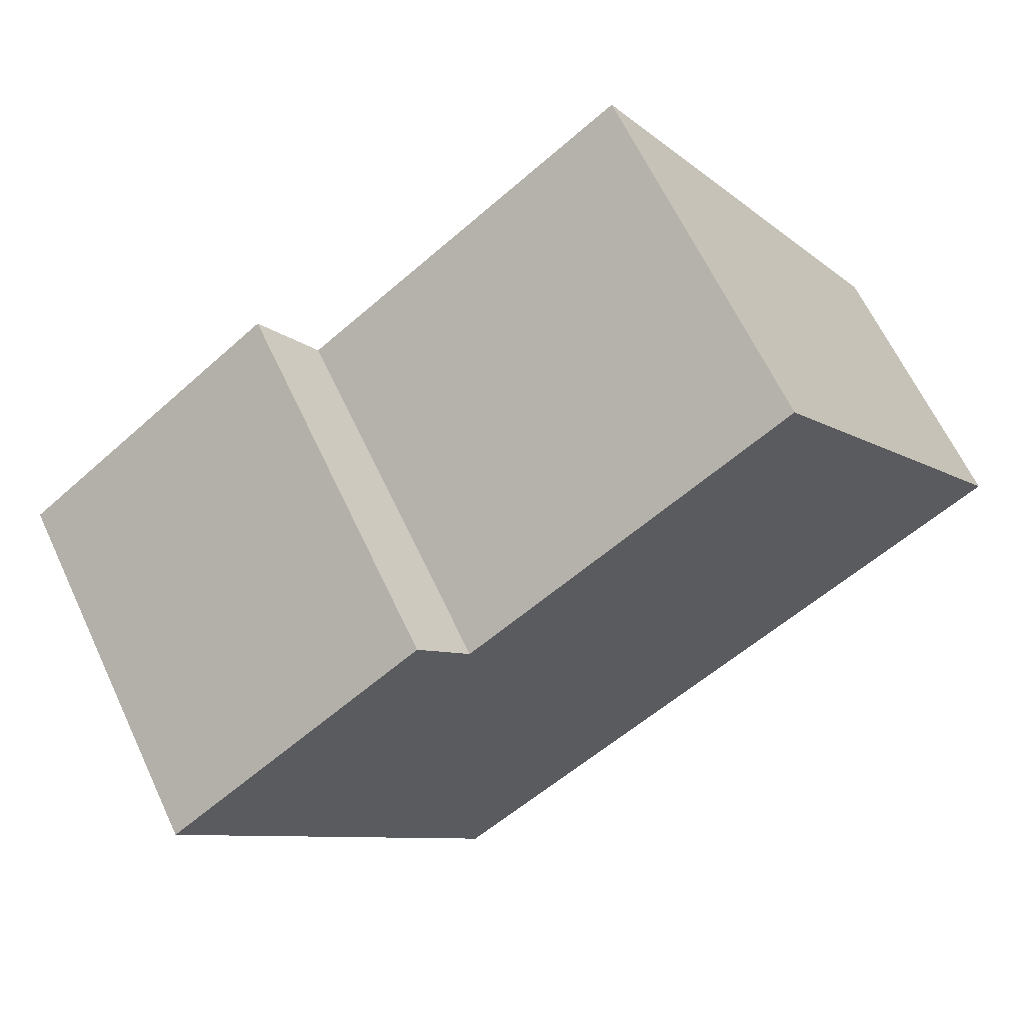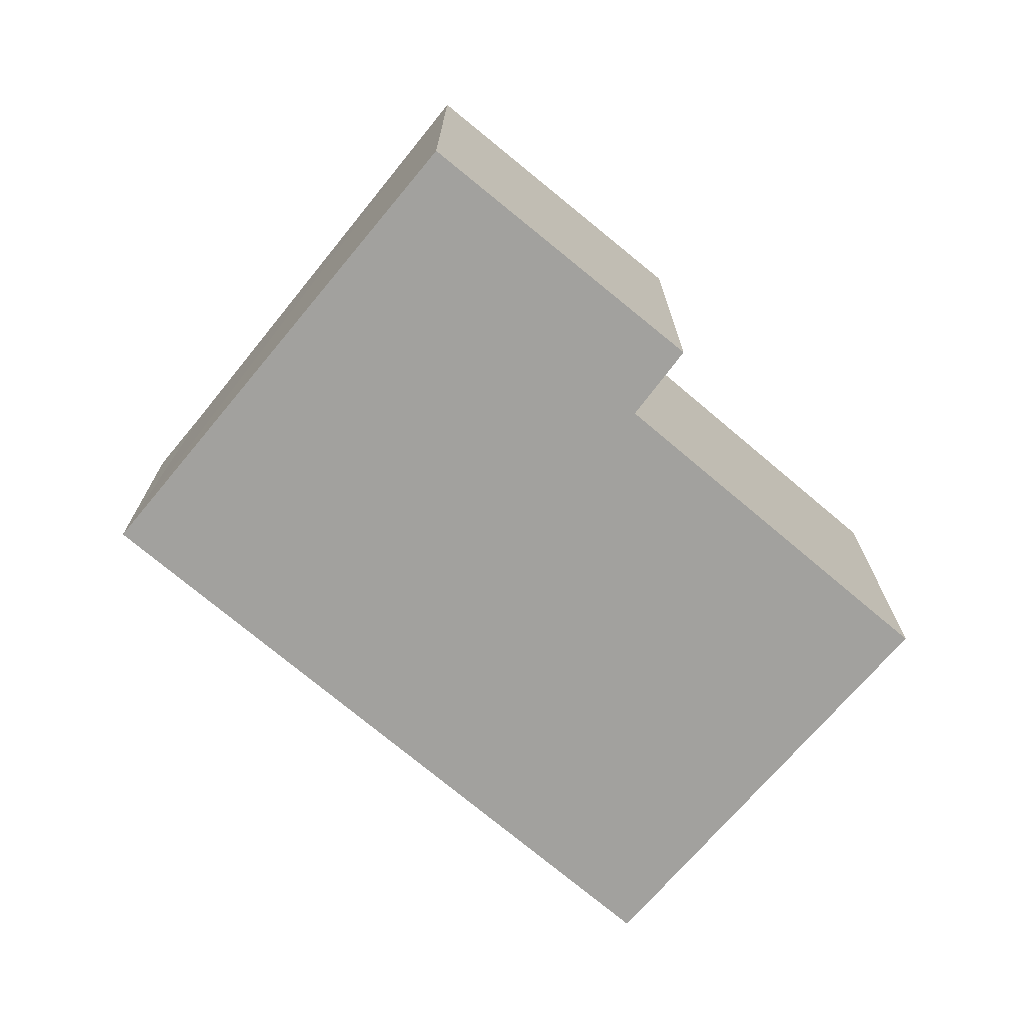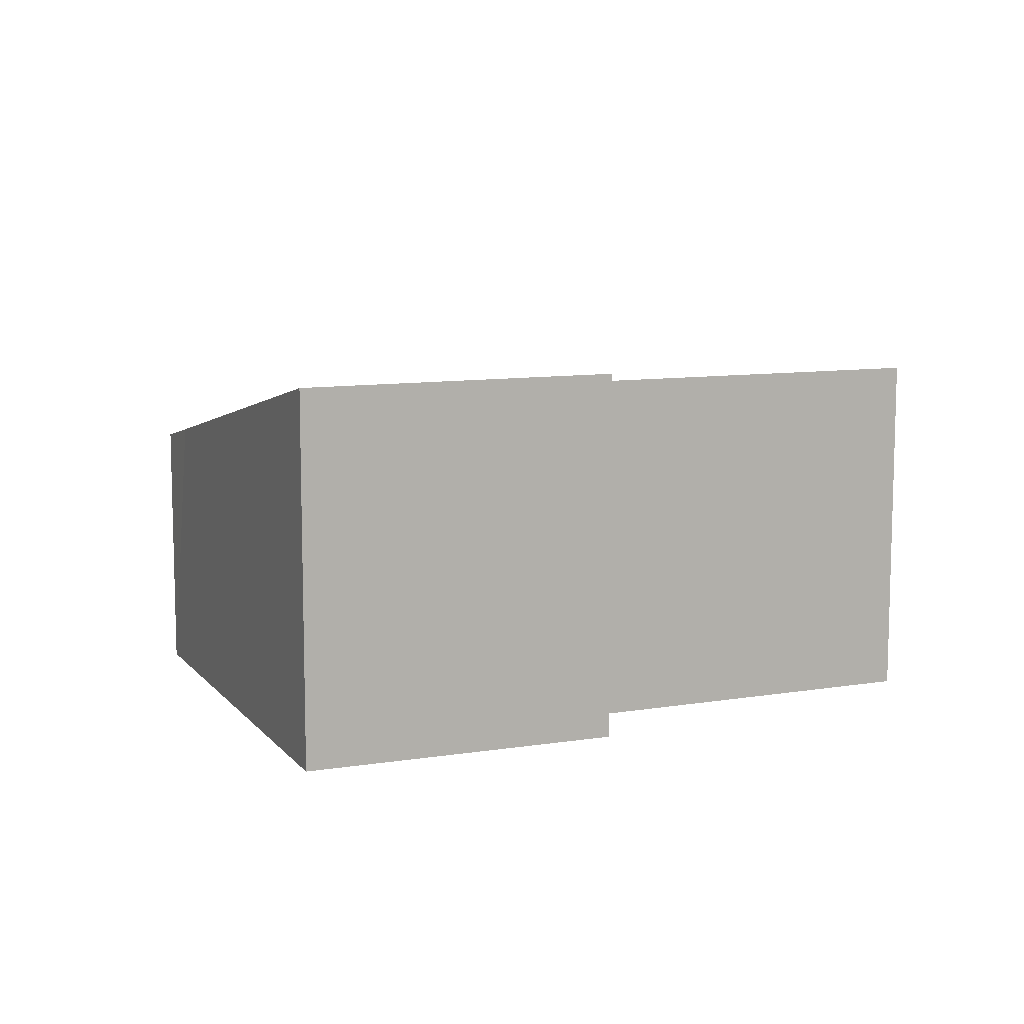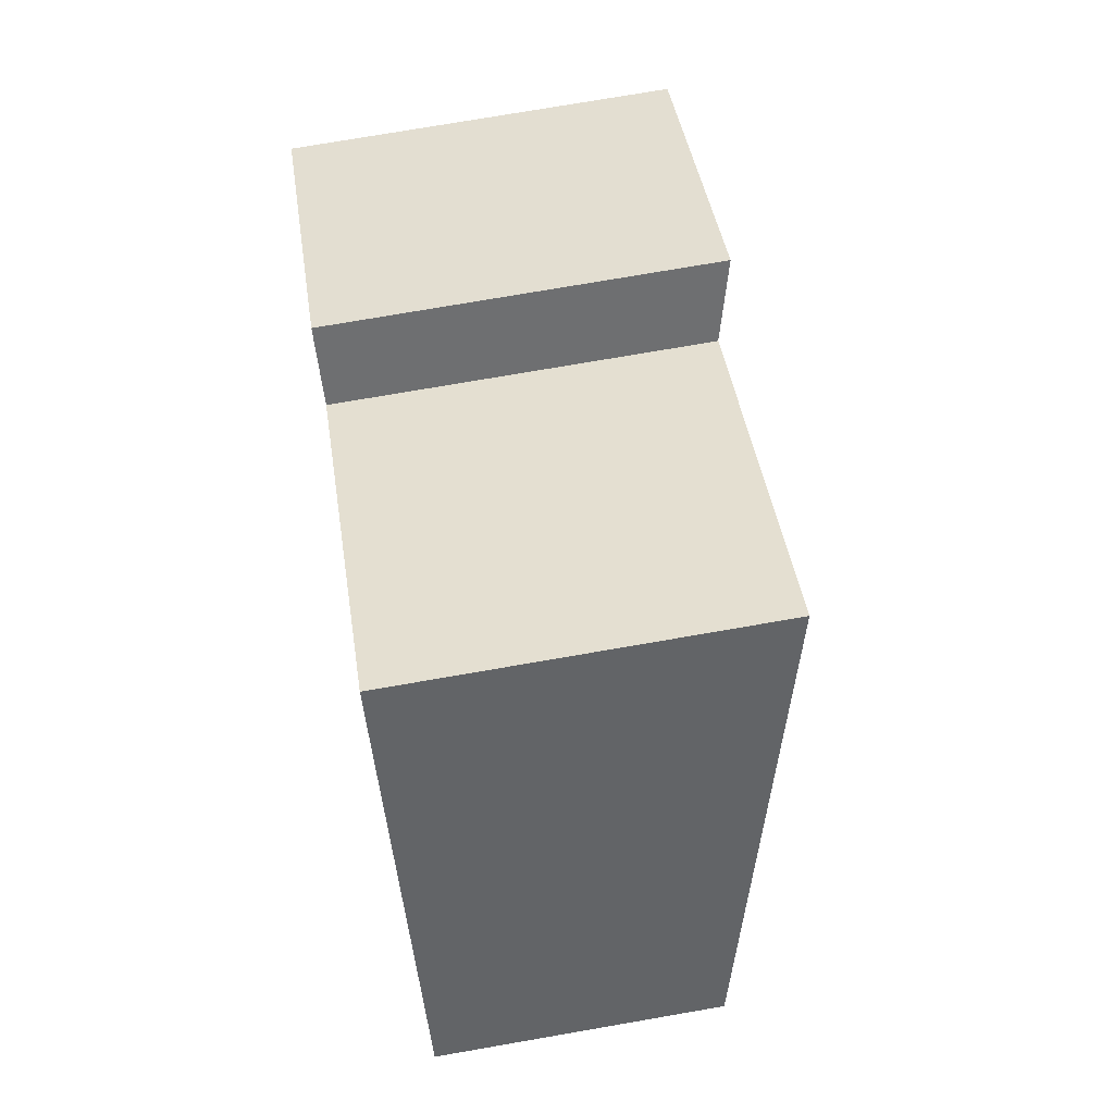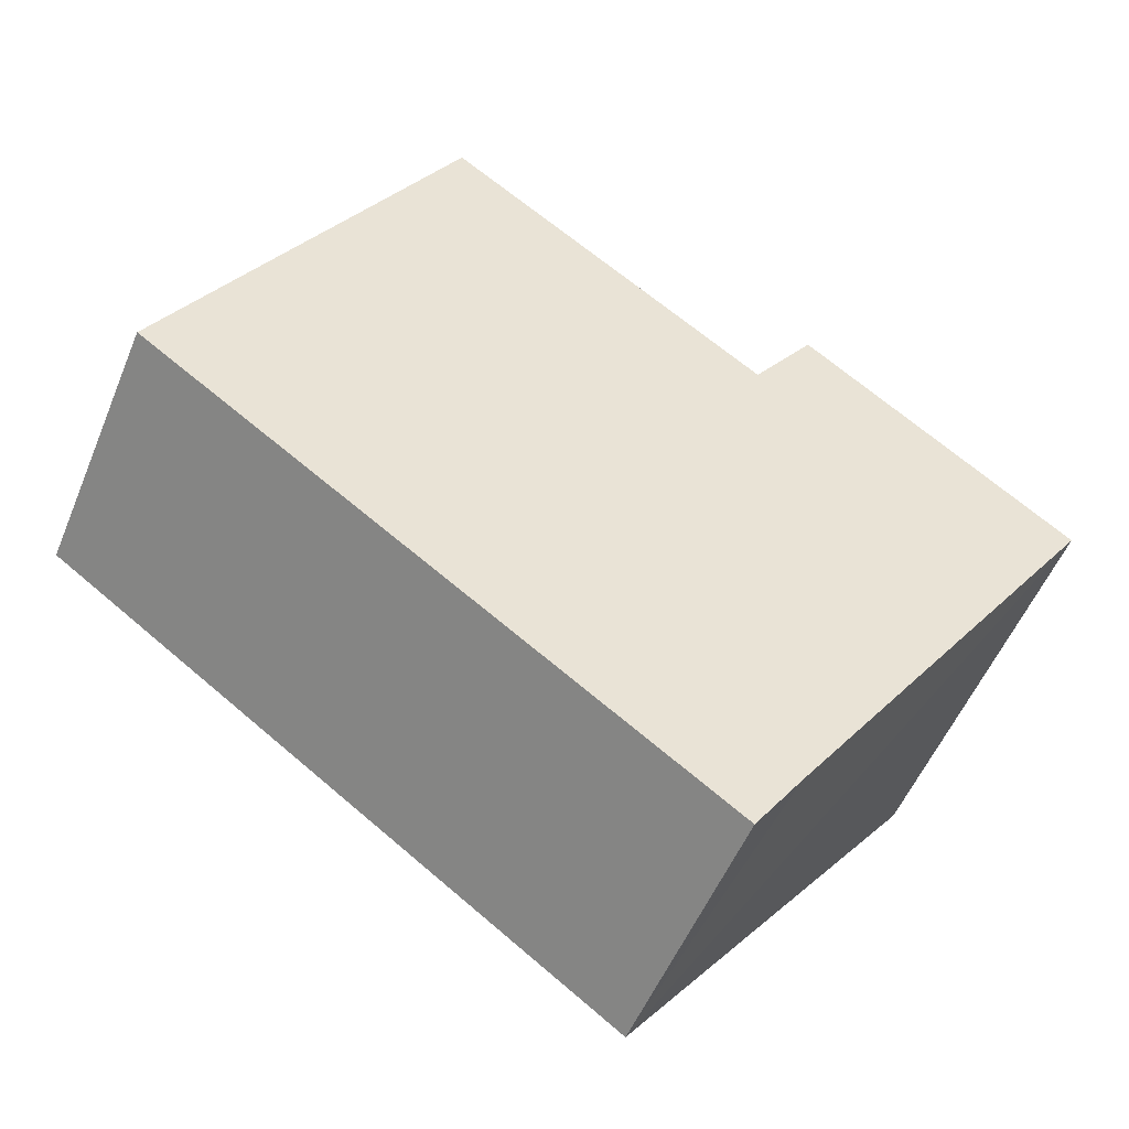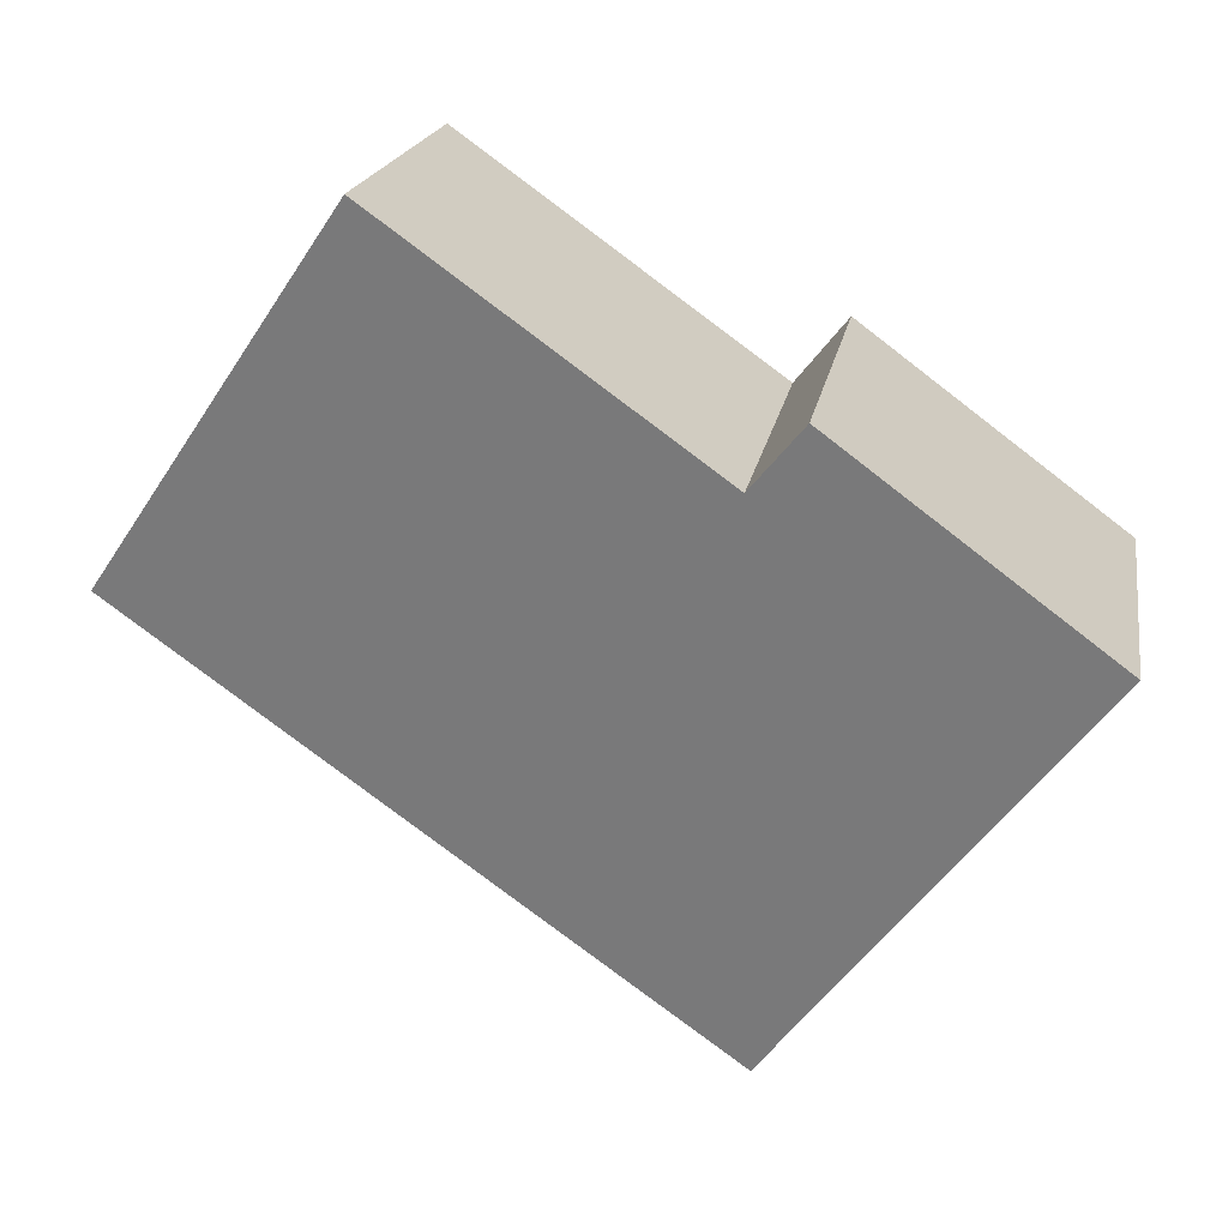
<metadata>
{"format":"obj","ext":"obj","renderer":"f3d","projection":"perspective","resolution":1024,"background":"white","views":[{"elev":64.2,"azim":-25.2,"up":"+Z"},{"elev":-72.1,"azim":-75.9,"up":"+Y"},{"elev":9.8,"azim":-58.9,"up":"+Y"},{"elev":75.2,"azim":80.2,"up":"+Z"},{"elev":-54.2,"azim":157.6,"up":"+Z"},{"elev":18.8,"azim":-170.5,"up":"+Z"}]}
</metadata>
<code>
v  2.996 2.578 -4.1
v  6.071 3.472 3.448
v  8.604 2.561 -0.115
v  3.024 3.478 1.267
v  2.529 3.642 1.879
v  2.604 2.719 -3.549
v  0 3.636 2.226e-16
v  6.071 -2.111e-16 3.448
v  8.604 7.042e-18 -0.115
v  2.529 -1.151e-16 1.879
v  3.024 -7.758e-17 1.267
v  2.996 2.511e-16 -4.1
v  0 0 0
v  2.604 2.173e-16 -3.549
g defaultobject
f 1 2 3
f 2 1 4
f 4 1 5
f 5 1 6
f 5 6 7
f 8 3 2
f 3 8 9
f 10 4 5
f 4 10 11
f 3 12 1
f 12 3 9
f 12 6 1
f 6 12 7
f 7 12 13
f 13 12 14
f 7 10 5
f 10 7 13
f 11 2 4
f 2 11 8
f 8 12 9
f 12 8 11
f 12 11 10
f 12 10 14
f 14 10 13

</code>
